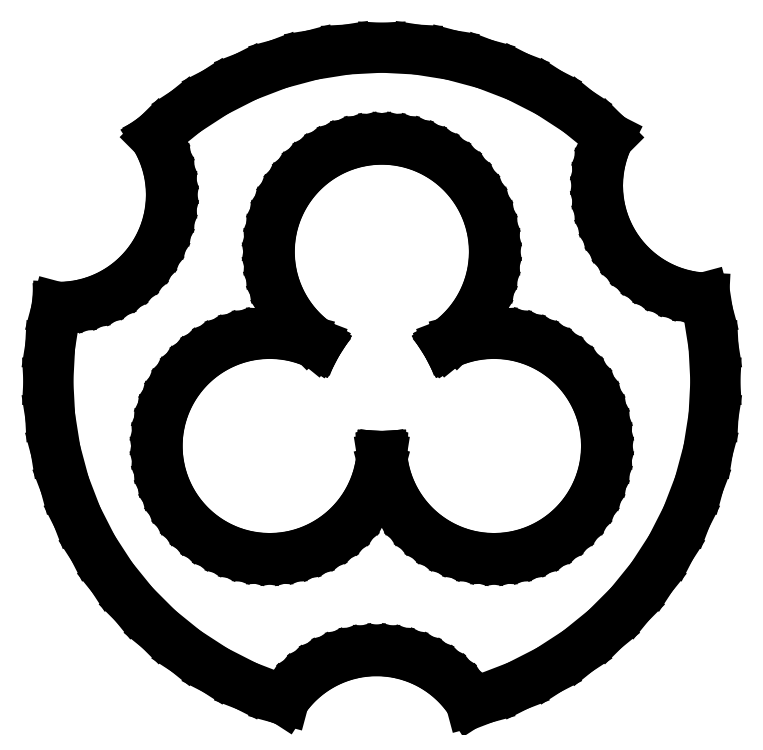
<metadata>
{"format":"dxf","ext":"dxf","renderer":"ezdxf+matplotlib","layout":"modelspace","background":"white","min_lineweight":24,"dpi":150}
</metadata>
<code>
0
SECTION
2
ENTITIES
0
LINE
8
0
10
-21.35
11
-21.29
20
-6.163
21
-5.047
0
LINE
8
0
10
-21.29
11
-21.12
20
-5.047
21
-3.944
0
LINE
8
0
10
-21.12
11
-20.83
20
-3.944
21
-2.864
0
LINE
8
0
10
-20.83
11
-20.43
20
-2.864
21
-1.821
0
LINE
8
0
10
-20.43
11
-19.92
20
-1.821
21
-0.826
0
LINE
8
0
10
-19.92
11
-19.31
20
-0.826
21
0.111
0
LINE
8
0
10
-19.31
11
-18.61
20
0.111
21
0.98
0
LINE
8
0
10
-18.61
11
-17.82
20
0.98
21
1.77
0
LINE
8
0
10
-17.82
11
-16.95
20
1.77
21
2.473
0
LINE
8
0
10
-16.95
11
-16.01
20
2.473
21
3.082
0
LINE
8
0
10
-16.01
11
-15.02
20
3.082
21
3.589
0
LINE
8
0
10
-15.02
11
-13.97
20
3.589
21
3.989
0
LINE
8
0
10
-13.97
11
-12.89
20
3.989
21
4.279
0
LINE
8
0
10
-12.89
11
-11.79
20
4.279
21
4.453
0
LINE
8
0
10
-11.79
11
-10.68
20
4.453
21
4.512
0
LINE
8
0
10
-10.68
11
-9.559
20
4.512
21
4.453
0
LINE
8
0
10
-9.559
11
-8.456
20
4.453
21
4.279
0
LINE
8
0
10
-8.456
11
-7.376
20
4.279
21
3.989
0
LINE
8
0
10
-7.376
11
-6.333
20
3.989
21
3.589
0
LINE
8
0
10
-6.333
11
-6.186
20
3.589
21
3.514
0
LINE
8
0
10
-6.186
11
-6.163
20
3.514
21
3.558
0
LINE
8
0
10
-6.163
11
-6.136
20
3.558
21
3.6
0
LINE
8
0
10
-6.136
11
-6.275
20
3.6
21
3.69
0
LINE
8
0
10
-6.275
11
-7.143
20
3.69
21
4.393
0
LINE
8
0
10
-7.143
11
-7.933
20
4.393
21
5.183
0
LINE
8
0
10
-7.933
11
-8.636
20
5.183
21
6.052
0
LINE
8
0
10
-8.636
11
-9.245
20
6.052
21
6.989
0
LINE
8
0
10
-9.245
11
-9.752
20
6.989
21
7.985
0
LINE
8
0
10
-9.752
11
-10.15
20
7.985
21
9.028
0
LINE
8
0
10
-10.15
11
-10.44
20
9.028
21
10.11
0
LINE
8
0
10
-10.44
11
-10.62
20
10.11
21
11.21
0
LINE
8
0
10
-10.62
11
-10.68
20
11.21
21
12.33
0
LINE
8
0
10
-10.68
11
-10.62
20
12.33
21
13.44
0
LINE
8
0
10
-10.62
11
-10.44
20
13.44
21
14.55
0
LINE
8
0
10
-10.44
11
-10.15
20
14.55
21
15.62
0
LINE
8
0
10
-10.15
11
-9.752
20
15.62
21
16.67
0
LINE
8
0
10
-9.752
11
-9.245
20
16.67
21
17.66
0
LINE
8
0
10
-9.245
11
-8.636
20
17.66
21
18.6
0
LINE
8
0
10
-8.636
11
-7.933
20
18.6
21
19.47
0
LINE
8
0
10
-7.933
11
-7.143
20
19.47
21
20.26
0
LINE
8
0
10
-7.143
11
-6.275
20
20.26
21
20.96
0
LINE
8
0
10
-6.275
11
-5.337
20
20.96
21
21.57
0
LINE
8
0
10
-5.337
11
-4.342
20
21.57
21
22.08
0
LINE
8
0
10
-4.342
11
-3.299
20
22.08
21
22.48
0
LINE
8
0
10
-3.299
11
-2.219
20
22.48
21
22.77
0
LINE
8
0
10
-2.219
11
-1.116
20
22.77
21
22.94
0
LINE
8
0
10
-1.116
11
0
20
22.94
21
23
0
LINE
8
0
10
0
11
1.116
20
23
21
22.94
0
LINE
8
0
10
1.116
11
2.219
20
22.94
21
22.77
0
LINE
8
0
10
2.219
11
3.299
20
22.77
21
22.48
0
LINE
8
0
10
3.299
11
4.342
20
22.48
21
22.08
0
LINE
8
0
10
4.342
11
5.337
20
22.08
21
21.57
0
LINE
8
0
10
5.337
11
6.275
20
21.57
21
20.96
0
LINE
8
0
10
6.275
11
7.143
20
20.96
21
20.26
0
LINE
8
0
10
7.143
11
7.933
20
20.26
21
19.47
0
LINE
8
0
10
7.933
11
8.636
20
19.47
21
18.6
0
LINE
8
0
10
8.636
11
9.245
20
18.6
21
17.66
0
LINE
8
0
10
9.245
11
9.752
20
17.66
21
16.67
0
LINE
8
0
10
9.752
11
10.15
20
16.67
21
15.62
0
LINE
8
0
10
10.15
11
10.44
20
15.62
21
14.55
0
LINE
8
0
10
10.44
11
10.62
20
14.55
21
13.44
0
LINE
8
0
10
10.62
11
10.68
20
13.44
21
12.33
0
LINE
8
0
10
10.68
11
10.62
20
12.33
21
11.21
0
LINE
8
0
10
10.62
11
10.44
20
11.21
21
10.11
0
LINE
8
0
10
10.44
11
10.15
20
10.11
21
9.028
0
LINE
8
0
10
10.15
11
9.752
20
9.028
21
7.985
0
LINE
8
0
10
9.752
11
9.245
20
7.985
21
6.989
0
LINE
8
0
10
9.245
11
8.636
20
6.989
21
6.052
0
LINE
8
0
10
8.636
11
7.933
20
6.052
21
5.183
0
LINE
8
0
10
7.933
11
7.143
20
5.183
21
4.393
0
LINE
8
0
10
7.143
11
6.275
20
4.393
21
3.69
0
LINE
8
0
10
6.275
11
6.136
20
3.69
21
3.6
0
LINE
8
0
10
6.136
11
6.163
20
3.6
21
3.558
0
LINE
8
0
10
6.163
11
6.186
20
3.558
21
3.514
0
LINE
8
0
10
6.186
11
6.333
20
3.514
21
3.589
0
LINE
8
0
10
6.333
11
7.376
20
3.589
21
3.989
0
LINE
8
0
10
7.376
11
8.456
20
3.989
21
4.279
0
LINE
8
0
10
8.456
11
9.559
20
4.279
21
4.453
0
LINE
8
0
10
9.559
11
10.68
20
4.453
21
4.512
0
LINE
8
0
10
10.68
11
11.79
20
4.512
21
4.453
0
LINE
8
0
10
11.79
11
12.89
20
4.453
21
4.279
0
LINE
8
0
10
12.89
11
13.97
20
4.279
21
3.989
0
LINE
8
0
10
13.97
11
15.02
20
3.989
21
3.589
0
LINE
8
0
10
15.02
11
16.01
20
3.589
21
3.082
0
LINE
8
0
10
16.01
11
16.95
20
3.082
21
2.473
0
LINE
8
0
10
16.95
11
17.82
20
2.473
21
1.77
0
LINE
8
0
10
17.82
11
18.61
20
1.77
21
0.98
0
LINE
8
0
10
18.61
11
19.31
20
0.98
21
0.111
0
LINE
8
0
10
19.31
11
19.92
20
0.111
21
-0.826
0
LINE
8
0
10
19.92
11
20.43
20
-0.826
21
-1.821
0
LINE
8
0
10
20.43
11
20.83
20
-1.821
21
-2.864
0
LINE
8
0
10
20.83
11
21.12
20
-2.864
21
-3.944
0
LINE
8
0
10
21.12
11
21.29
20
-3.944
21
-5.047
0
LINE
8
0
10
21.29
11
21.35
20
-5.047
21
-6.163
0
LINE
8
0
10
21.35
11
21.29
20
-6.163
21
-7.279
0
LINE
8
0
10
21.29
11
21.12
20
-7.279
21
-8.383
0
LINE
8
0
10
21.12
11
20.83
20
-8.383
21
-9.462
0
LINE
8
0
10
20.83
11
20.43
20
-9.462
21
-10.51
0
LINE
8
0
10
20.43
11
19.92
20
-10.51
21
-11.5
0
LINE
8
0
10
19.92
11
19.31
20
-11.5
21
-12.44
0
LINE
8
0
10
19.31
11
18.61
20
-12.44
21
-13.31
0
LINE
8
0
10
18.61
11
17.82
20
-13.31
21
-14.1
0
LINE
8
0
10
17.82
11
16.95
20
-14.1
21
-14.8
0
LINE
8
0
10
16.95
11
16.01
20
-14.8
21
-15.41
0
LINE
8
0
10
16.01
11
15.02
20
-15.41
21
-15.91
0
LINE
8
0
10
15.02
11
13.97
20
-15.91
21
-16.32
0
LINE
8
0
10
13.97
11
12.89
20
-16.32
21
-16.61
0
LINE
8
0
10
12.89
11
11.79
20
-16.61
21
-16.78
0
LINE
8
0
10
11.79
11
10.68
20
-16.78
21
-16.84
0
LINE
8
0
10
10.68
11
9.559
20
-16.84
21
-16.78
0
LINE
8
0
10
9.559
11
8.456
20
-16.78
21
-16.61
0
LINE
8
0
10
8.456
11
7.376
20
-16.61
21
-16.32
0
LINE
8
0
10
7.376
11
6.333
20
-16.32
21
-15.91
0
LINE
8
0
10
6.333
11
5.337
20
-15.91
21
-15.41
0
LINE
8
0
10
5.337
11
4.4
20
-15.41
21
-14.8
0
LINE
8
0
10
4.4
11
3.532
20
-14.8
21
-14.1
0
LINE
8
0
10
3.532
11
2.742
20
-14.1
21
-13.31
0
LINE
8
0
10
2.742
11
2.039
20
-13.31
21
-12.44
0
LINE
8
0
10
2.039
11
1.43
20
-12.44
21
-11.5
0
LINE
8
0
10
1.43
11
0.923
20
-11.5
21
-10.51
0
LINE
8
0
10
0.923
11
0.522
20
-10.51
21
-9.462
0
LINE
8
0
10
0.522
11
0.233
20
-9.462
21
-8.383
0
LINE
8
0
10
0.233
11
0.058
20
-8.383
21
-7.279
0
LINE
8
0
10
0.058
11
0.05
20
-7.279
21
-7.114
0
LINE
8
0
10
0.05
11
0
20
-7.114
21
-7.117
0
LINE
8
0
10
0
11
-0.05
20
-7.117
21
-7.114
0
LINE
8
0
10
-0.05
11
-0.058
20
-7.114
21
-7.279
0
LINE
8
0
10
-0.058
11
-0.233
20
-7.279
21
-8.383
0
LINE
8
0
10
-0.233
11
-0.522
20
-8.383
21
-9.462
0
LINE
8
0
10
-0.522
11
-0.923
20
-9.462
21
-10.51
0
LINE
8
0
10
-0.923
11
-1.43
20
-10.51
21
-11.5
0
LINE
8
0
10
-1.43
11
-2.039
20
-11.5
21
-12.44
0
LINE
8
0
10
-2.039
11
-2.742
20
-12.44
21
-13.31
0
LINE
8
0
10
-2.742
11
-3.532
20
-13.31
21
-14.1
0
LINE
8
0
10
-3.532
11
-4.4
20
-14.1
21
-14.8
0
LINE
8
0
10
-4.4
11
-5.337
20
-14.8
21
-15.41
0
LINE
8
0
10
-5.337
11
-6.333
20
-15.41
21
-15.91
0
LINE
8
0
10
-6.333
11
-7.376
20
-15.91
21
-16.32
0
LINE
8
0
10
-7.376
11
-8.456
20
-16.32
21
-16.61
0
LINE
8
0
10
-8.456
11
-9.559
20
-16.61
21
-16.78
0
LINE
8
0
10
-9.559
11
-10.68
20
-16.78
21
-16.84
0
LINE
8
0
10
-10.68
11
-11.79
20
-16.84
21
-16.78
0
LINE
8
0
10
-11.79
11
-12.89
20
-16.78
21
-16.61
0
LINE
8
0
10
-12.89
11
-13.97
20
-16.61
21
-16.32
0
LINE
8
0
10
-13.97
11
-15.02
20
-16.32
21
-15.91
0
LINE
8
0
10
-15.02
11
-16.01
20
-15.91
21
-15.41
0
LINE
8
0
10
-16.01
11
-16.95
20
-15.41
21
-14.8
0
LINE
8
0
10
-16.95
11
-17.82
20
-14.8
21
-14.1
0
LINE
8
0
10
-17.82
11
-18.61
20
-14.1
21
-13.31
0
LINE
8
0
10
-18.61
11
-19.31
20
-13.31
21
-12.44
0
LINE
8
0
10
-19.31
11
-19.92
20
-12.44
21
-11.5
0
LINE
8
0
10
-19.92
11
-20.43
20
-11.5
21
-10.51
0
LINE
8
0
10
-20.43
11
-20.83
20
-10.51
21
-9.462
0
LINE
8
0
10
-20.83
11
-21.12
20
-9.462
21
-8.383
0
LINE
8
0
10
-21.12
11
-21.29
20
-8.383
21
-7.279
0
LINE
8
0
10
-21.29
11
-21.35
20
-7.279
21
-6.163
0
LINE
8
0
10
-31.75
11
-31.58
20
0
21
3.319
0
LINE
8
0
10
-31.58
11
-31.06
20
3.319
21
6.601
0
LINE
8
0
10
-31.06
11
-30.93
20
6.601
21
7.088
0
LINE
8
0
10
-30.93
11
-30.75
20
7.088
21
7.079
0
LINE
8
0
10
-30.75
11
-29.63
20
7.079
21
7.137
0
LINE
8
0
10
-29.63
11
-28.53
20
7.137
21
7.312
0
LINE
8
0
10
-28.53
11
-27.45
20
7.312
21
7.601
0
LINE
8
0
10
-27.45
11
-26.41
20
7.601
21
8.001
0
LINE
8
0
10
-26.41
11
-25.41
20
8.001
21
8.509
0
LINE
8
0
10
-25.41
11
-24.48
20
8.509
21
9.117
0
LINE
8
0
10
-24.48
11
-23.61
20
9.117
21
9.82
0
LINE
8
0
10
-23.61
11
-22.82
20
9.82
21
10.61
0
LINE
8
0
10
-22.82
11
-22.11
20
10.61
21
11.48
0
LINE
8
0
10
-22.11
11
-21.5
20
11.48
21
12.42
0
LINE
8
0
10
-21.5
11
-21
20
12.42
21
13.41
0
LINE
8
0
10
-21
11
-20.6
20
13.41
21
14.46
0
LINE
8
0
10
-20.6
11
-20.31
20
14.46
21
15.53
0
LINE
8
0
10
-20.31
11
-20.13
20
15.53
21
16.64
0
LINE
8
0
10
-20.13
11
-20.07
20
16.64
21
17.75
0
LINE
8
0
10
-20.07
11
-20.13
20
17.75
21
18.87
0
LINE
8
0
10
-20.13
11
-20.31
20
18.87
21
19.97
0
LINE
8
0
10
-20.31
11
-20.6
20
19.97
21
21.05
0
LINE
8
0
10
-20.6
11
-21
20
21.05
21
22.09
0
LINE
8
0
10
-21
11
-21.5
20
22.09
21
23.09
0
LINE
8
0
10
-21.5
11
-21.6
20
23.09
21
23.24
0
LINE
8
0
10
-21.6
11
-21.25
20
23.24
21
23.59
0
LINE
8
0
10
-21.25
11
-18.66
20
23.59
21
25.69
0
LINE
8
0
10
-18.66
11
-15.88
20
25.69
21
27.5
0
LINE
8
0
10
-15.88
11
-12.91
20
27.5
21
29
0
LINE
8
0
10
-12.91
11
-9.811
20
29
21
30.2
0
LINE
8
0
10
-9.811
11
-6.601
20
30.2
21
31.06
0
LINE
8
0
10
-6.601
11
-3.319
20
31.06
21
31.58
0
LINE
8
0
10
-3.319
11
0
20
31.58
21
31.75
0
LINE
8
0
10
0
11
3.319
20
31.75
21
31.58
0
LINE
8
0
10
3.319
11
6.601
20
31.58
21
31.06
0
LINE
8
0
10
6.601
11
9.811
20
31.06
21
30.2
0
LINE
8
0
10
9.811
11
12.91
20
30.2
21
29
0
LINE
8
0
10
12.91
11
15.88
20
29
21
27.5
0
LINE
8
0
10
15.88
11
18.66
20
27.5
21
25.69
0
LINE
8
0
10
18.66
11
21.25
20
25.69
21
23.59
0
LINE
8
0
10
21.25
11
21.63
20
23.59
21
23.21
0
LINE
8
0
10
21.63
11
21.5
20
23.21
21
22.96
0
LINE
8
0
10
21.5
11
21.1
20
22.96
21
21.92
0
LINE
8
0
10
21.1
11
20.81
20
21.92
21
20.84
0
LINE
8
0
10
20.81
11
20.63
20
20.84
21
19.73
0
LINE
8
0
10
20.63
11
20.57
20
19.73
21
18.62
0
LINE
8
0
10
20.57
11
20.63
20
18.62
21
17.5
0
LINE
8
0
10
20.63
11
20.81
20
17.5
21
16.4
0
LINE
8
0
10
20.81
11
21.1
20
16.4
21
15.32
0
LINE
8
0
10
21.1
11
21.5
20
15.32
21
14.28
0
LINE
8
0
10
21.5
11
22
20
14.28
21
13.28
0
LINE
8
0
10
22
11
22.61
20
13.28
21
12.35
0
LINE
8
0
10
22.61
11
23.32
20
12.35
21
11.48
0
LINE
8
0
10
23.32
11
24.11
20
11.48
21
10.69
0
LINE
8
0
10
24.11
11
24.98
20
10.69
21
9.983
0
LINE
8
0
10
24.98
11
25.91
20
9.983
21
9.375
0
LINE
8
0
10
25.91
11
26.91
20
9.375
21
8.867
0
LINE
8
0
10
26.91
11
27.95
20
8.867
21
8.467
0
LINE
8
0
10
27.95
11
29.03
20
8.467
21
8.178
0
LINE
8
0
10
29.03
11
30.13
20
8.178
21
8.003
0
LINE
8
0
10
30.13
11
30.69
20
8.003
21
7.974
0
LINE
8
0
10
30.69
11
31.06
20
7.974
21
6.601
0
LINE
8
0
10
31.06
11
31.58
20
6.601
21
3.319
0
LINE
8
0
10
31.58
11
31.75
20
3.319
21
0
0
LINE
8
0
10
31.75
11
31.58
20
0
21
-3.319
0
LINE
8
0
10
31.58
11
31.06
20
-3.319
21
-6.601
0
LINE
8
0
10
31.06
11
30.2
20
-6.601
21
-9.811
0
LINE
8
0
10
30.2
11
29
20
-9.811
21
-12.91
0
LINE
8
0
10
29
11
27.5
20
-12.91
21
-15.88
0
LINE
8
0
10
27.5
11
25.69
20
-15.88
21
-18.66
0
LINE
8
0
10
25.69
11
23.59
20
-18.66
21
-21.25
0
LINE
8
0
10
23.59
11
21.25
20
-21.25
21
-23.59
0
LINE
8
0
10
21.25
11
18.66
20
-23.59
21
-25.69
0
LINE
8
0
10
18.66
11
15.88
20
-25.69
21
-27.5
0
LINE
8
0
10
15.88
11
12.91
20
-27.5
21
-29
0
LINE
8
0
10
12.91
11
9.811
20
-29
21
-30.2
0
LINE
8
0
10
9.811
11
8.439
20
-30.2
21
-30.56
0
LINE
8
0
10
8.439
11
8.136
20
-30.56
21
-30.1
0
LINE
8
0
10
8.136
11
7.433
20
-30.1
21
-29.23
0
LINE
8
0
10
7.433
11
6.643
20
-29.23
21
-28.44
0
LINE
8
0
10
6.643
11
5.775
20
-28.44
21
-27.74
0
LINE
8
0
10
5.775
11
4.837
20
-27.74
21
-27.13
0
LINE
8
0
10
4.837
11
3.842
20
-27.13
21
-26.62
0
LINE
8
0
10
3.842
11
2.799
20
-26.62
21
-26.22
0
LINE
8
0
10
2.799
11
1.719
20
-26.22
21
-25.93
0
LINE
8
0
10
1.719
11
0.616
20
-25.93
21
-25.76
0
LINE
8
0
10
0.616
11
-0.5
20
-25.76
21
-25.7
0
LINE
8
0
10
-0.5
11
-1.616
20
-25.7
21
-25.76
0
LINE
8
0
10
-1.616
11
-2.719
20
-25.76
21
-25.93
0
LINE
8
0
10
-2.719
11
-3.799
20
-25.93
21
-26.22
0
LINE
8
0
10
-3.799
11
-4.842
20
-26.22
21
-26.62
0
LINE
8
0
10
-4.842
11
-5.837
20
-26.62
21
-27.13
0
LINE
8
0
10
-5.837
11
-6.775
20
-27.13
21
-27.74
0
LINE
8
0
10
-6.775
11
-7.643
20
-27.74
21
-28.44
0
LINE
8
0
10
-7.643
11
-8.433
20
-28.44
21
-29.23
0
LINE
8
0
10
-8.433
11
-9.136
20
-29.23
21
-30.1
0
LINE
8
0
10
-9.136
11
-9.29
20
-30.1
21
-30.34
0
LINE
8
0
10
-9.29
11
-9.811
20
-30.34
21
-30.2
0
LINE
8
0
10
-9.811
11
-12.91
20
-30.2
21
-29
0
LINE
8
0
10
-12.91
11
-15.88
20
-29
21
-27.5
0
LINE
8
0
10
-15.88
11
-18.66
20
-27.5
21
-25.69
0
LINE
8
0
10
-18.66
11
-21.25
20
-25.69
21
-23.59
0
LINE
8
0
10
-21.25
11
-23.59
20
-23.59
21
-21.25
0
LINE
8
0
10
-23.59
11
-25.69
20
-21.25
21
-18.66
0
LINE
8
0
10
-25.69
11
-27.5
20
-18.66
21
-15.88
0
LINE
8
0
10
-27.5
11
-29
20
-15.88
21
-12.91
0
LINE
8
0
10
-29
11
-30.2
20
-12.91
21
-9.811
0
LINE
8
0
10
-30.2
11
-31.06
20
-9.811
21
-6.601
0
LINE
8
0
10
-31.06
11
-31.58
20
-6.601
21
-3.319
0
LINE
8
0
10
-31.58
11
-31.75
20
-3.319
21
0
0
ENDSEC
0
EOF

</code>
